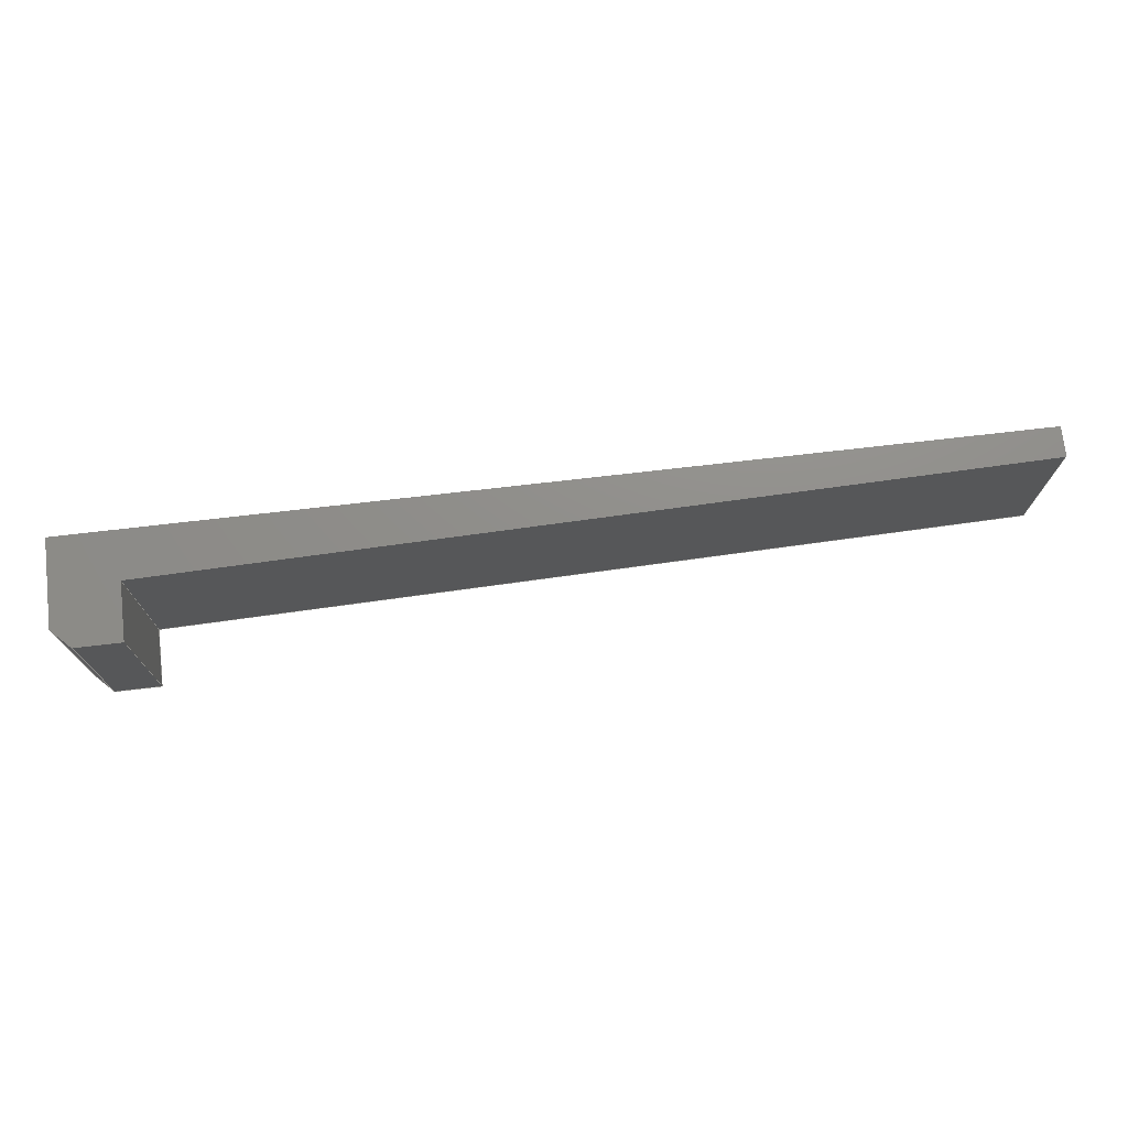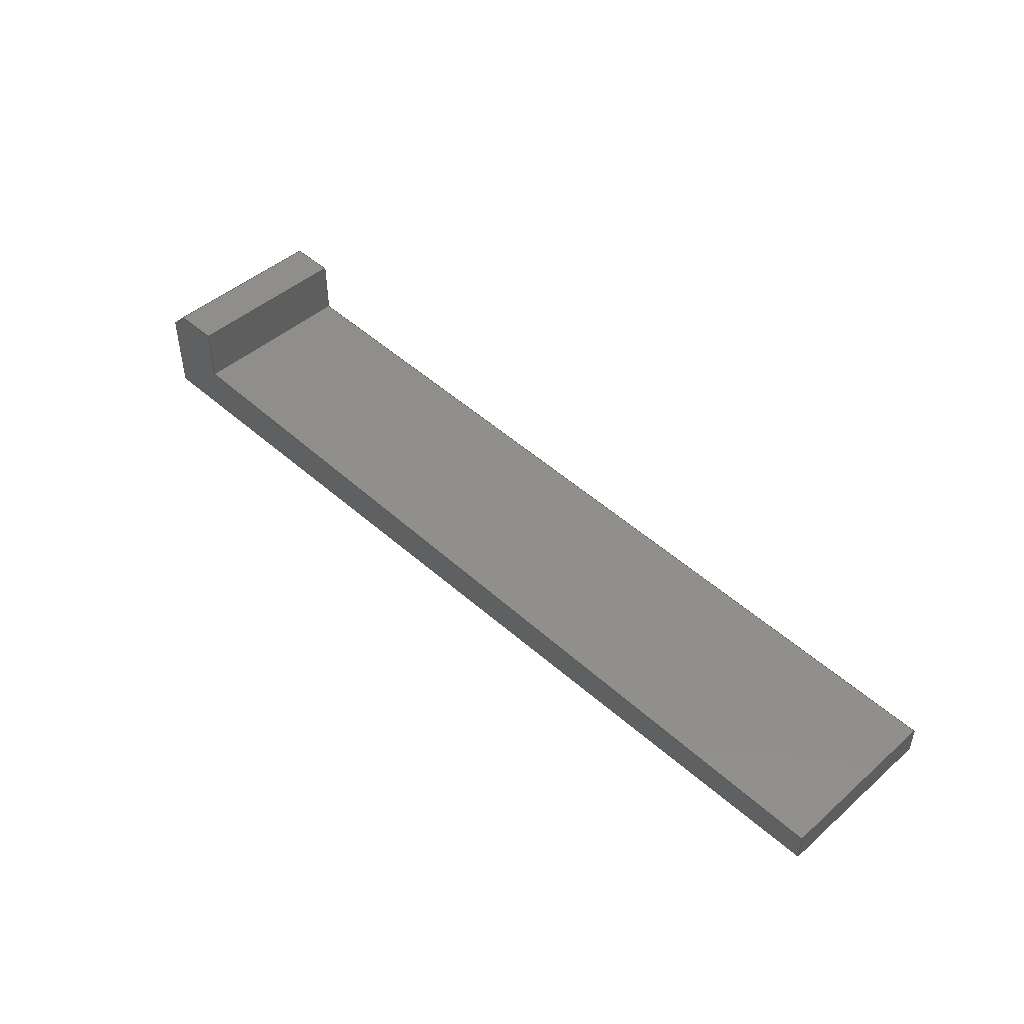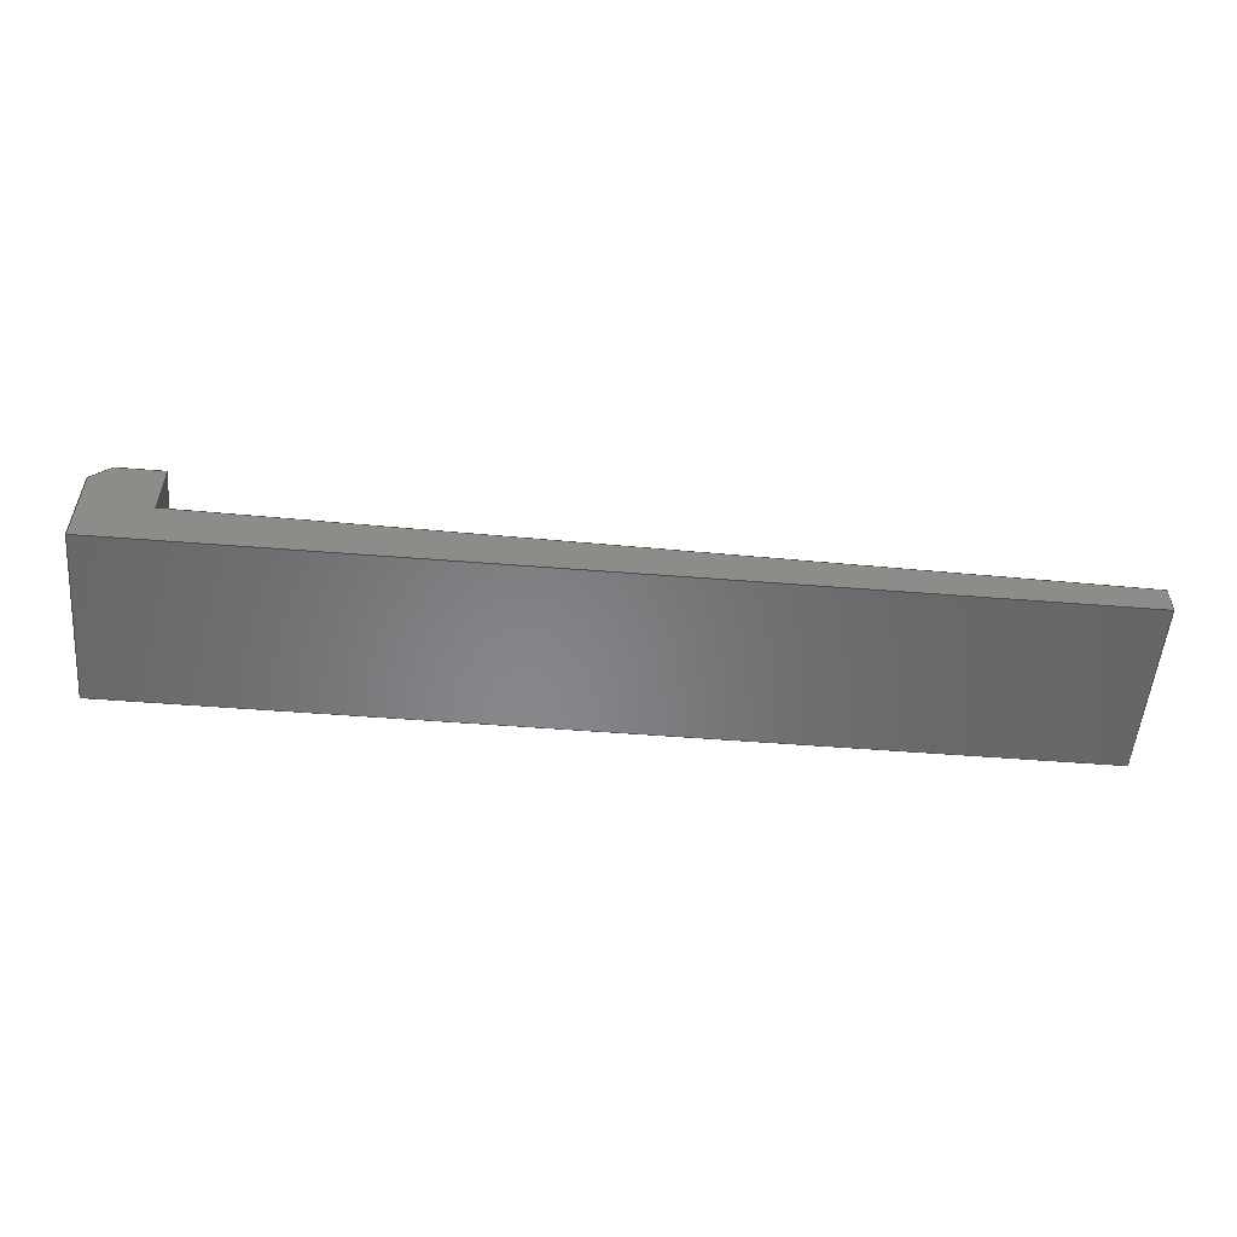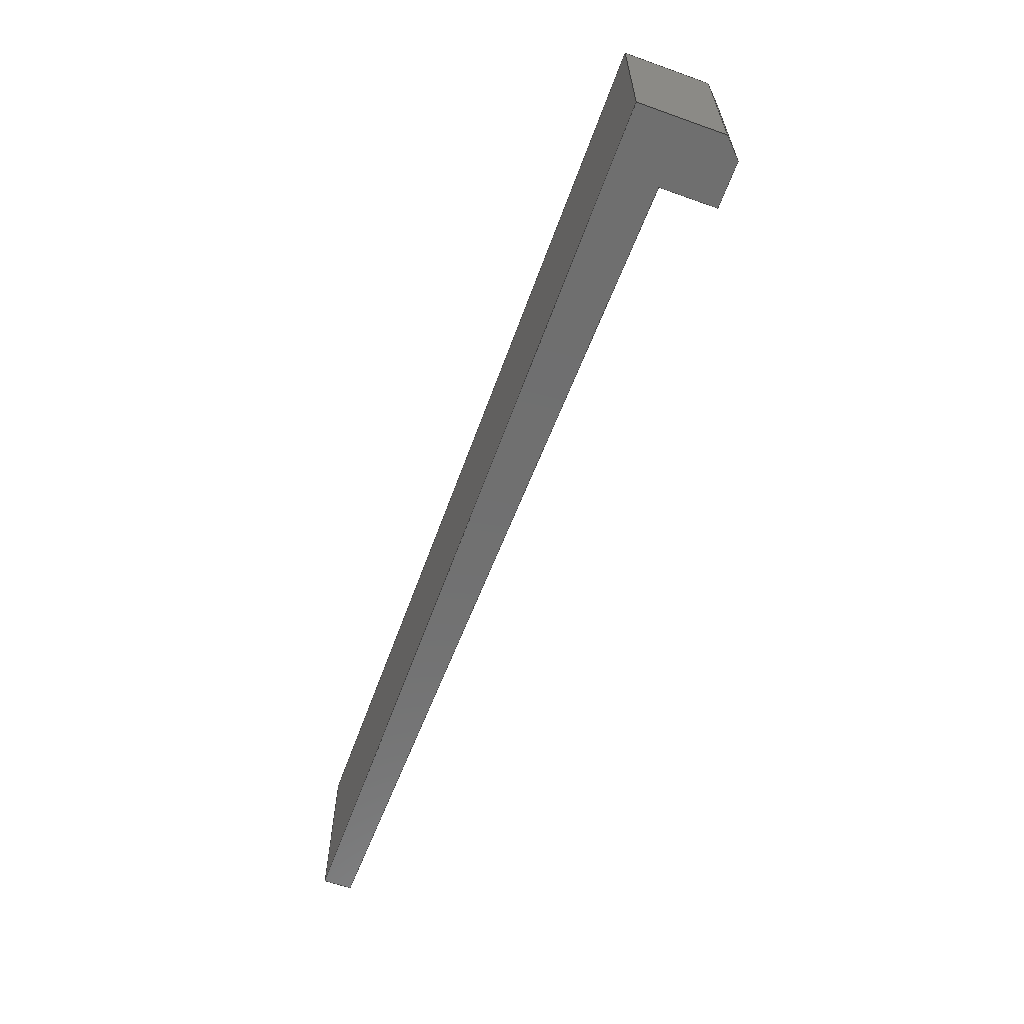
<metadata>
{"format":"step","ext":"step","renderer":"f3d","projection":"perspective","resolution":1024,"background":"white","views":[{"elev":73.3,"azim":173.4,"up":"+Z"},{"elev":46.7,"azim":-134.8,"up":"+Y"},{"elev":-53.6,"azim":175.2,"up":"+Y"},{"elev":-61.6,"azim":70.1,"up":"+Z"}]}
</metadata>
<code>
ISO-10303-21;
DATA;
#1=MECHANICAL_DESIGN_GEOMETRIC_PRESENTATION_REPRESENTATION('',(#4),#273);
#2=SHAPE_REPRESENTATION_RELATIONSHIP('SRR','None',#280,#3);
#3=ADVANCED_BREP_SHAPE_REPRESENTATION('',(#5),#272);
#4=STYLED_ITEM('',(#290),#5);
#5=MANIFOLD_SOLID_BREP('Body1',#161);
#6=FACE_OUTER_BOUND('',#15,.T.);
#7=FACE_OUTER_BOUND('',#16,.T.);
#8=FACE_OUTER_BOUND('',#17,.T.);
#9=FACE_OUTER_BOUND('',#18,.T.);
#10=FACE_OUTER_BOUND('',#19,.T.);
#11=FACE_OUTER_BOUND('',#20,.T.);
#12=FACE_OUTER_BOUND('',#21,.T.);
#13=FACE_OUTER_BOUND('',#22,.T.);
#14=FACE_OUTER_BOUND('',#23,.T.);
#15=EDGE_LOOP('',(#101,#102,#103,#104,#105,#106,#107));
#16=EDGE_LOOP('',(#108,#109,#110,#111));
#17=EDGE_LOOP('',(#112,#113,#114,#115));
#18=EDGE_LOOP('',(#116,#117,#118,#119));
#19=EDGE_LOOP('',(#120,#121,#122,#123));
#20=EDGE_LOOP('',(#124,#125,#126,#127));
#21=EDGE_LOOP('',(#128,#129,#130,#131));
#22=EDGE_LOOP('',(#132,#133,#134,#135));
#23=EDGE_LOOP('',(#136,#137,#138,#139,#140,#141,#142));
#24=LINE('',#229,#45);
#25=LINE('',#231,#46);
#26=LINE('',#233,#47);
#27=LINE('',#235,#48);
#28=LINE('',#237,#49);
#29=LINE('',#239,#50);
#30=LINE('',#240,#51);
#31=LINE('',#243,#52);
#32=LINE('',#245,#53);
#33=LINE('',#246,#54);
#34=LINE('',#249,#55);
#35=LINE('',#250,#56);
#36=LINE('',#253,#57);
#37=LINE('',#254,#58);
#38=LINE('',#257,#59);
#39=LINE('',#258,#60);
#40=LINE('',#261,#61);
#41=LINE('',#262,#62);
#42=LINE('',#265,#63);
#43=LINE('',#266,#64);
#44=LINE('',#268,#65);
#45=VECTOR('',#188,1);
#46=VECTOR('',#189,1);
#47=VECTOR('',#190,1);
#48=VECTOR('',#191,1);
#49=VECTOR('',#192,1);
#50=VECTOR('',#193,1);
#51=VECTOR('',#194,1);
#52=VECTOR('',#197,1);
#53=VECTOR('',#198,1);
#54=VECTOR('',#199,1);
#55=VECTOR('',#202,1);
#56=VECTOR('',#203,1);
#57=VECTOR('',#206,1);
#58=VECTOR('',#207,1);
#59=VECTOR('',#210,1);
#60=VECTOR('',#211,1);
#61=VECTOR('',#214,1);
#62=VECTOR('',#215,1);
#63=VECTOR('',#218,1);
#64=VECTOR('',#219,1);
#65=VECTOR('',#222,1);
#66=VERTEX_POINT('',#227);
#67=VERTEX_POINT('',#228);
#68=VERTEX_POINT('',#230);
#69=VERTEX_POINT('',#232);
#70=VERTEX_POINT('',#234);
#71=VERTEX_POINT('',#236);
#72=VERTEX_POINT('',#238);
#73=VERTEX_POINT('',#242);
#74=VERTEX_POINT('',#244);
#75=VERTEX_POINT('',#248);
#76=VERTEX_POINT('',#252);
#77=VERTEX_POINT('',#256);
#78=VERTEX_POINT('',#260);
#79=VERTEX_POINT('',#264);
#80=EDGE_CURVE('',#66,#67,#24,.T.);
#81=EDGE_CURVE('',#67,#68,#25,.T.);
#82=EDGE_CURVE('',#68,#69,#26,.T.);
#83=EDGE_CURVE('',#69,#70,#27,.T.);
#84=EDGE_CURVE('',#70,#71,#28,.T.);
#85=EDGE_CURVE('',#71,#72,#29,.T.);
#86=EDGE_CURVE('',#72,#66,#30,.T.);
#87=EDGE_CURVE('',#73,#67,#31,.T.);
#88=EDGE_CURVE('',#74,#73,#32,.T.);
#89=EDGE_CURVE('',#68,#74,#33,.T.);
#90=EDGE_CURVE('',#75,#74,#34,.T.);
#91=EDGE_CURVE('',#69,#75,#35,.T.);
#92=EDGE_CURVE('',#76,#75,#36,.T.);
#93=EDGE_CURVE('',#70,#76,#37,.T.);
#94=EDGE_CURVE('',#77,#76,#38,.T.);
#95=EDGE_CURVE('',#71,#77,#39,.T.);
#96=EDGE_CURVE('',#78,#77,#40,.T.);
#97=EDGE_CURVE('',#72,#78,#41,.T.);
#98=EDGE_CURVE('',#79,#78,#42,.T.);
#99=EDGE_CURVE('',#66,#79,#43,.T.);
#100=EDGE_CURVE('',#73,#79,#44,.T.);
#101=ORIENTED_EDGE('',*,*,#80,.T.);
#102=ORIENTED_EDGE('',*,*,#81,.T.);
#103=ORIENTED_EDGE('',*,*,#82,.T.);
#104=ORIENTED_EDGE('',*,*,#83,.T.);
#105=ORIENTED_EDGE('',*,*,#84,.T.);
#106=ORIENTED_EDGE('',*,*,#85,.T.);
#107=ORIENTED_EDGE('',*,*,#86,.T.);
#108=ORIENTED_EDGE('',*,*,#87,.F.);
#109=ORIENTED_EDGE('',*,*,#88,.F.);
#110=ORIENTED_EDGE('',*,*,#89,.F.);
#111=ORIENTED_EDGE('',*,*,#81,.F.);
#112=ORIENTED_EDGE('',*,*,#89,.T.);
#113=ORIENTED_EDGE('',*,*,#90,.F.);
#114=ORIENTED_EDGE('',*,*,#91,.F.);
#115=ORIENTED_EDGE('',*,*,#82,.F.);
#116=ORIENTED_EDGE('',*,*,#91,.T.);
#117=ORIENTED_EDGE('',*,*,#92,.F.);
#118=ORIENTED_EDGE('',*,*,#93,.F.);
#119=ORIENTED_EDGE('',*,*,#83,.F.);
#120=ORIENTED_EDGE('',*,*,#93,.T.);
#121=ORIENTED_EDGE('',*,*,#94,.F.);
#122=ORIENTED_EDGE('',*,*,#95,.F.);
#123=ORIENTED_EDGE('',*,*,#84,.F.);
#124=ORIENTED_EDGE('',*,*,#95,.T.);
#125=ORIENTED_EDGE('',*,*,#96,.F.);
#126=ORIENTED_EDGE('',*,*,#97,.F.);
#127=ORIENTED_EDGE('',*,*,#85,.F.);
#128=ORIENTED_EDGE('',*,*,#97,.T.);
#129=ORIENTED_EDGE('',*,*,#98,.F.);
#130=ORIENTED_EDGE('',*,*,#99,.F.);
#131=ORIENTED_EDGE('',*,*,#86,.F.);
#132=ORIENTED_EDGE('',*,*,#99,.T.);
#133=ORIENTED_EDGE('',*,*,#100,.F.);
#134=ORIENTED_EDGE('',*,*,#87,.T.);
#135=ORIENTED_EDGE('',*,*,#80,.F.);
#136=ORIENTED_EDGE('',*,*,#100,.T.);
#137=ORIENTED_EDGE('',*,*,#98,.T.);
#138=ORIENTED_EDGE('',*,*,#96,.T.);
#139=ORIENTED_EDGE('',*,*,#94,.T.);
#140=ORIENTED_EDGE('',*,*,#92,.T.);
#141=ORIENTED_EDGE('',*,*,#90,.T.);
#142=ORIENTED_EDGE('',*,*,#88,.T.);
#143=PLANE('',#175);
#144=PLANE('',#176);
#145=PLANE('',#177);
#146=PLANE('',#178);
#147=PLANE('',#179);
#148=PLANE('',#180);
#149=PLANE('',#181);
#150=PLANE('',#182);
#151=PLANE('',#183);
#152=ADVANCED_FACE('',(#6),#143,.T.);
#153=ADVANCED_FACE('',(#7),#144,.T.);
#154=ADVANCED_FACE('',(#8),#145,.T.);
#155=ADVANCED_FACE('',(#9),#146,.T.);
#156=ADVANCED_FACE('',(#10),#147,.T.);
#157=ADVANCED_FACE('',(#11),#148,.T.);
#158=ADVANCED_FACE('',(#12),#149,.T.);
#159=ADVANCED_FACE('',(#13),#150,.T.);
#160=ADVANCED_FACE('',(#14),#151,.T.);
#161=CLOSED_SHELL('',(#152,#153,#154,#155,#156,#157,#158,#159,#160));
#162=DERIVED_UNIT_ELEMENT(#164,1);
#163=DERIVED_UNIT_ELEMENT(#275,3);
#164=(
MASS_UNIT()
NAMED_UNIT(*)
SI_UNIT(.KILO.,.GRAM.)
);
#165=DERIVED_UNIT((#162,#163));
#166=MEASURE_REPRESENTATION_ITEM('density measure',
POSITIVE_RATIO_MEASURE(7850),#165);
#167=PROPERTY_DEFINITION_REPRESENTATION(#172,#169);
#168=PROPERTY_DEFINITION_REPRESENTATION(#173,#170);
#169=REPRESENTATION('material name',(#171),#272);
#170=REPRESENTATION('density',(#166),#272);
#171=DESCRIPTIVE_REPRESENTATION_ITEM('Steel','Steel');
#172=PROPERTY_DEFINITION('material property','material name',#282);
#173=PROPERTY_DEFINITION('material property','density of part',#282);
#174=AXIS2_PLACEMENT_3D('placement',#225,#184,#185);
#175=AXIS2_PLACEMENT_3D('',#226,#186,#187);
#176=AXIS2_PLACEMENT_3D('',#241,#195,#196);
#177=AXIS2_PLACEMENT_3D('',#247,#200,#201);
#178=AXIS2_PLACEMENT_3D('',#251,#204,#205);
#179=AXIS2_PLACEMENT_3D('',#255,#208,#209);
#180=AXIS2_PLACEMENT_3D('',#259,#212,#213);
#181=AXIS2_PLACEMENT_3D('',#263,#216,#217);
#182=AXIS2_PLACEMENT_3D('',#267,#220,#221);
#183=AXIS2_PLACEMENT_3D('',#269,#223,#224);
#184=DIRECTION('axis',(0,0,1));
#185=DIRECTION('refdir',(1,0,0));
#186=DIRECTION('center_axis',(0,0,-1));
#187=DIRECTION('ref_axis',(-1,0,0));
#188=DIRECTION('',(-6.123e-17,1,0));
#189=DIRECTION('',(0.9998,0.02159,0));
#190=DIRECTION('',(0,1,0));
#191=DIRECTION('',(1,-4.163e-15,0));
#192=DIRECTION('',(0.7071,-0.7071,0));
#193=DIRECTION('',(0,-1,0));
#194=DIRECTION('',(-1,0,0));
#195=DIRECTION('center_axis',(-0.02159,0.9998,0));
#196=DIRECTION('ref_axis',(-0.9998,-0.02159,0));
#197=DIRECTION('',(0,0,-1));
#198=DIRECTION('',(-0.9998,-0.02159,0));
#199=DIRECTION('',(0,0,1));
#200=DIRECTION('center_axis',(-1,0,0));
#201=DIRECTION('ref_axis',(0,-1,0));
#202=DIRECTION('',(0,-1,0));
#203=DIRECTION('',(0,0,1));
#204=DIRECTION('center_axis',(4.163e-15,1,0));
#205=DIRECTION('ref_axis',(-1,4.163e-15,0));
#206=DIRECTION('',(-1,4.163e-15,0));
#207=DIRECTION('',(0,0,1));
#208=DIRECTION('center_axis',(0.7071,0.7071,0));
#209=DIRECTION('ref_axis',(-0.7071,0.7071,0));
#210=DIRECTION('',(-0.7071,0.7071,0));
#211=DIRECTION('',(0,0,1));
#212=DIRECTION('center_axis',(1,0,0));
#213=DIRECTION('ref_axis',(0,1,0));
#214=DIRECTION('',(0,1,0));
#215=DIRECTION('',(0,0,1));
#216=DIRECTION('center_axis',(0,-1,0));
#217=DIRECTION('ref_axis',(1,0,0));
#218=DIRECTION('',(1,0,0));
#219=DIRECTION('',(0,0,1));
#220=DIRECTION('center_axis',(-1,-6.123e-17,0));
#221=DIRECTION('ref_axis',(6.123e-17,-1,0));
#222=DIRECTION('',(6.123e-17,-1,0));
#223=DIRECTION('center_axis',(0,0,1));
#224=DIRECTION('ref_axis',(1,0,0));
#225=CARTESIAN_POINT('',(0,0,0));
#226=CARTESIAN_POINT('Origin',(3.225,0.3645,-0.5994));
#227=CARTESIAN_POINT('',(-1.541e-33,0,-0.5994));
#228=CARTESIAN_POINT('',(-1.229e-17,0.2007,-0.5994));
#229=CARTESIAN_POINT('',(-1.229e-17,0.2007,-0.5994));
#230=CARTESIAN_POINT('',(5.999,0.3302,-0.5994));
#231=CARTESIAN_POINT('',(5.999,0.3302,-0.5994));
#232=CARTESIAN_POINT('',(5.999,0.729,-0.5994));
#233=CARTESIAN_POINT('',(5.999,0.729,-0.5994));
#234=CARTESIAN_POINT('',(6.32,0.729,-0.5994));
#235=CARTESIAN_POINT('',(6.32,0.729,-0.5994));
#236=CARTESIAN_POINT('',(6.449,0.5994,-0.5994));
#237=CARTESIAN_POINT('',(6.449,0.5994,-0.5994));
#238=CARTESIAN_POINT('',(6.449,0,-0.5994));
#239=CARTESIAN_POINT('',(6.449,0,-0.5994));
#240=CARTESIAN_POINT('',(0,0,-0.5994));
#241=CARTESIAN_POINT('Origin',(5.999,0.3302,0));
#242=CARTESIAN_POINT('',(-1.229e-17,0.2007,0.5994));
#243=CARTESIAN_POINT('',(-1.229e-17,0.2007,0));
#244=CARTESIAN_POINT('',(5.999,0.3302,0.5994));
#245=CARTESIAN_POINT('',(5.999,0.3302,0.5994));
#246=CARTESIAN_POINT('',(5.999,0.3302,0));
#247=CARTESIAN_POINT('Origin',(5.999,0.729,0));
#248=CARTESIAN_POINT('',(5.999,0.729,0.5994));
#249=CARTESIAN_POINT('',(5.999,0.729,0.5994));
#250=CARTESIAN_POINT('',(5.999,0.729,0));
#251=CARTESIAN_POINT('Origin',(6.32,0.729,0));
#252=CARTESIAN_POINT('',(6.32,0.729,0.5994));
#253=CARTESIAN_POINT('',(6.32,0.729,0.5994));
#254=CARTESIAN_POINT('',(6.32,0.729,0));
#255=CARTESIAN_POINT('Origin',(6.449,0.5994,0));
#256=CARTESIAN_POINT('',(6.449,0.5994,0.5994));
#257=CARTESIAN_POINT('',(6.449,0.5994,0.5994));
#258=CARTESIAN_POINT('',(6.449,0.5994,0));
#259=CARTESIAN_POINT('Origin',(6.449,0,0));
#260=CARTESIAN_POINT('',(6.449,0,0.5994));
#261=CARTESIAN_POINT('',(6.449,0,0.5994));
#262=CARTESIAN_POINT('',(6.449,0,0));
#263=CARTESIAN_POINT('Origin',(0,0,0));
#264=CARTESIAN_POINT('',(-1.541e-33,0,0.5994));
#265=CARTESIAN_POINT('',(0,0,0.5994));
#266=CARTESIAN_POINT('',(-1.541e-33,0,0));
#267=CARTESIAN_POINT('Origin',(-1.229e-17,0.2007,0));
#268=CARTESIAN_POINT('',(-1.229e-17,0.2007,0.5994));
#269=CARTESIAN_POINT('Origin',(3.225,0.3645,0.5994));
#270=UNCERTAINTY_MEASURE_WITH_UNIT(LENGTH_MEASURE(0.001),#274,
'DISTANCE_ACCURACY_VALUE',
'Maximum model space distance between geometric entities at asserted c
onnectivities');
#271=UNCERTAINTY_MEASURE_WITH_UNIT(LENGTH_MEASURE(0.001),#274,
'DISTANCE_ACCURACY_VALUE',
'Maximum model space distance between geometric entities at asserted c
onnectivities');
#272=(
GEOMETRIC_REPRESENTATION_CONTEXT(3)
GLOBAL_UNCERTAINTY_ASSIGNED_CONTEXT((#270))
GLOBAL_UNIT_ASSIGNED_CONTEXT((#274,#276,#277))
REPRESENTATION_CONTEXT('','3D')
);
#273=(
GEOMETRIC_REPRESENTATION_CONTEXT(3)
GLOBAL_UNCERTAINTY_ASSIGNED_CONTEXT((#271))
GLOBAL_UNIT_ASSIGNED_CONTEXT((#274,#276,#277))
REPRESENTATION_CONTEXT('','3D')
);
#274=(
LENGTH_UNIT()
NAMED_UNIT(*)
SI_UNIT(.CENTI.,.METRE.)
);
#275=(
LENGTH_UNIT()
NAMED_UNIT(*)
SI_UNIT($,.METRE.)
);
#276=(
NAMED_UNIT(*)
PLANE_ANGLE_UNIT()
SI_UNIT($,.RADIAN.)
);
#277=(
NAMED_UNIT(*)
SI_UNIT($,.STERADIAN.)
SOLID_ANGLE_UNIT()
);
#278=SHAPE_DEFINITION_REPRESENTATION(#279,#280);
#279=PRODUCT_DEFINITION_SHAPE('',$,#282);
#280=SHAPE_REPRESENTATION('',(#174),#272);
#281=PRODUCT_DEFINITION_CONTEXT('part definition',#286,'design');
#282=PRODUCT_DEFINITION('Key v2 (1)','Key v2 (1)',#283,#281);
#283=PRODUCT_DEFINITION_FORMATION('',$,#288);
#284=PRODUCT_RELATED_PRODUCT_CATEGORY('Key v2 (1)','Key v2 (1)',(#288));
#285=APPLICATION_PROTOCOL_DEFINITION('international standard',
'automotive_design',2009,#286);
#286=APPLICATION_CONTEXT(
'Core Data for Automotive Mechanical Design Process');
#287=PRODUCT_CONTEXT('part definition',#286,'mechanical');
#288=PRODUCT('Key v2 (1)','Key v2 (1)',$,(#287));
#289=PRESENTATION_STYLE_ASSIGNMENT((#291));
#290=PRESENTATION_STYLE_ASSIGNMENT((#292));
#291=SURFACE_STYLE_USAGE(.BOTH.,#293);
#292=SURFACE_STYLE_USAGE(.BOTH.,#294);
#293=SURFACE_SIDE_STYLE('',(#295));
#294=SURFACE_SIDE_STYLE('',(#296));
#295=SURFACE_STYLE_FILL_AREA(#297);
#296=SURFACE_STYLE_FILL_AREA(#298);
#297=FILL_AREA_STYLE('Paint - Metallic (Blue)',(#299));
#298=FILL_AREA_STYLE('Generic',(#300));
#299=FILL_AREA_STYLE_COLOUR('Paint - Metallic (Blue)',#301);
#300=FILL_AREA_STYLE_COLOUR('Generic',#302);
#301=COLOUR_RGB('Paint - Metallic (Blue)',0.1882,0.2314,
0.5882);
#302=COLOUR_RGB('Generic',0.6275,0.6275,0.6275);
ENDSEC;
END-ISO-10303-21;

</code>
